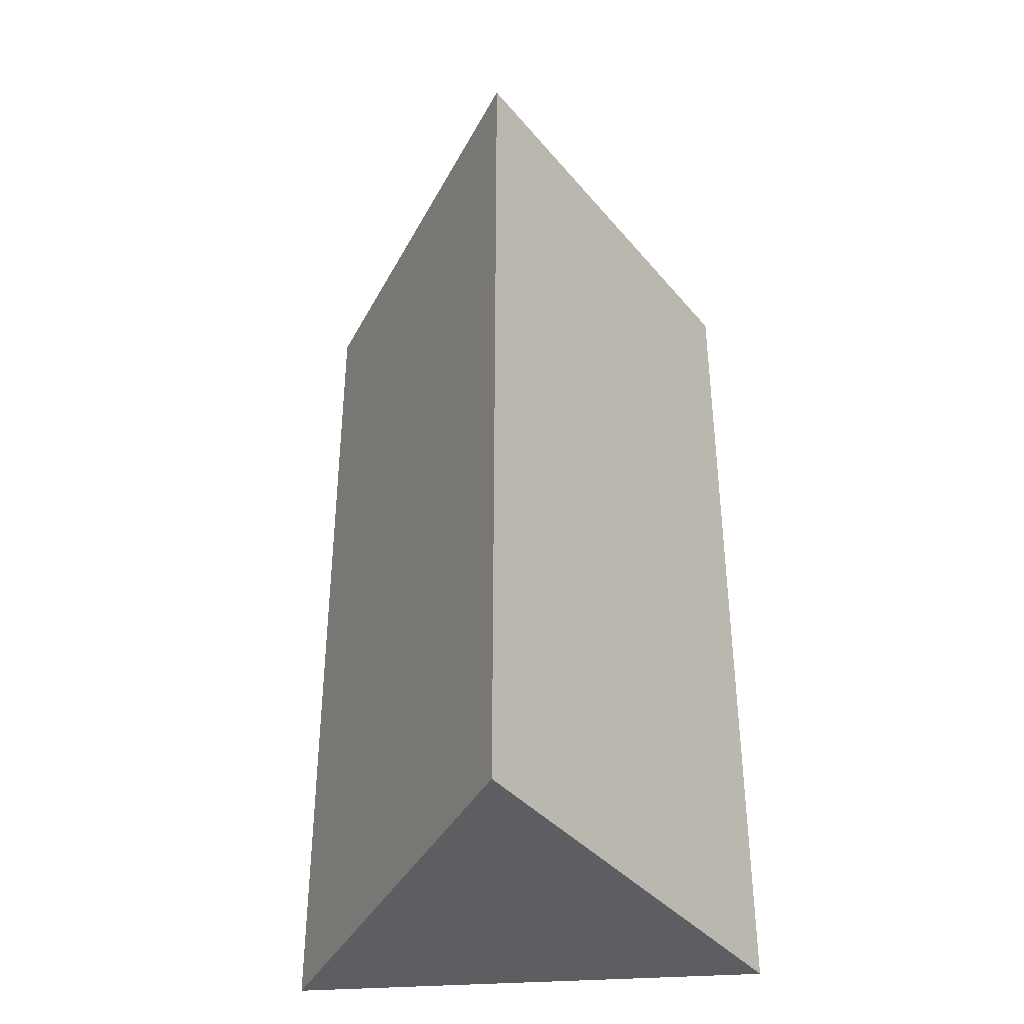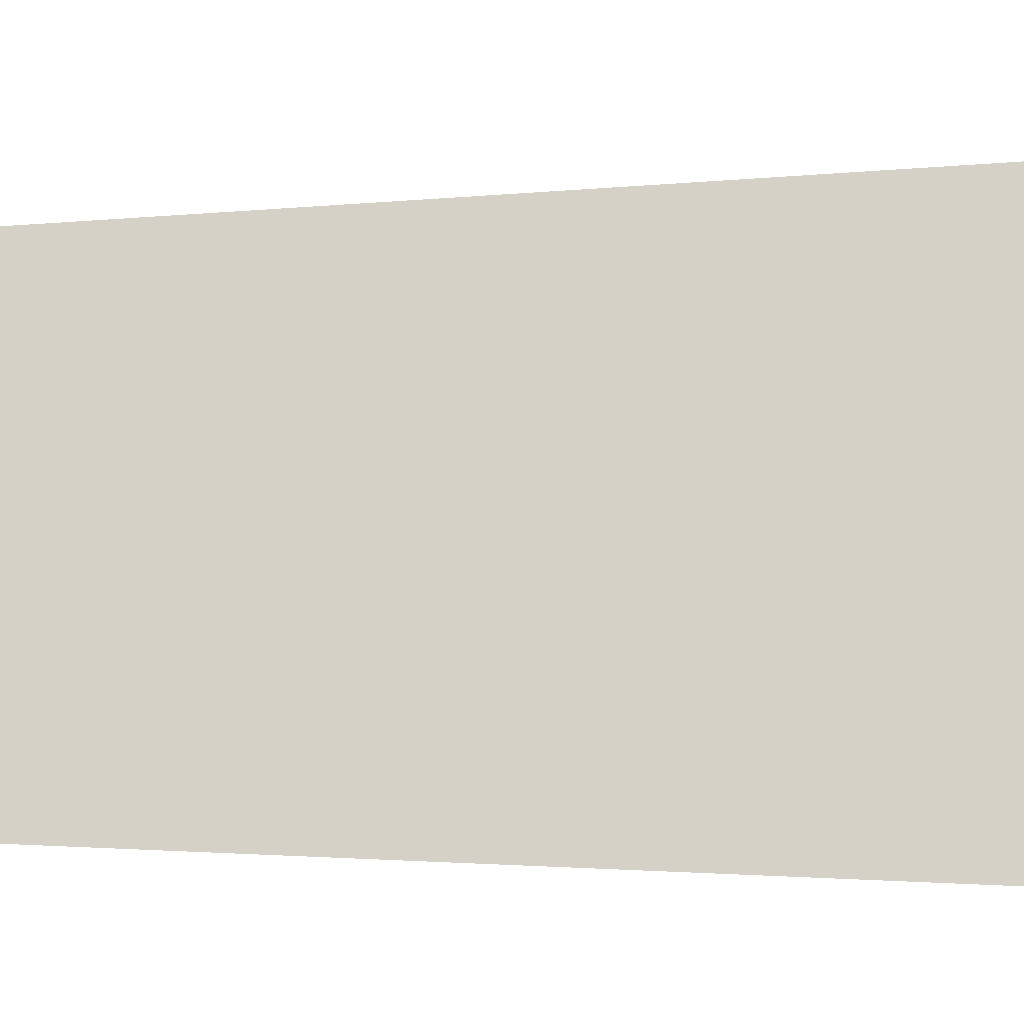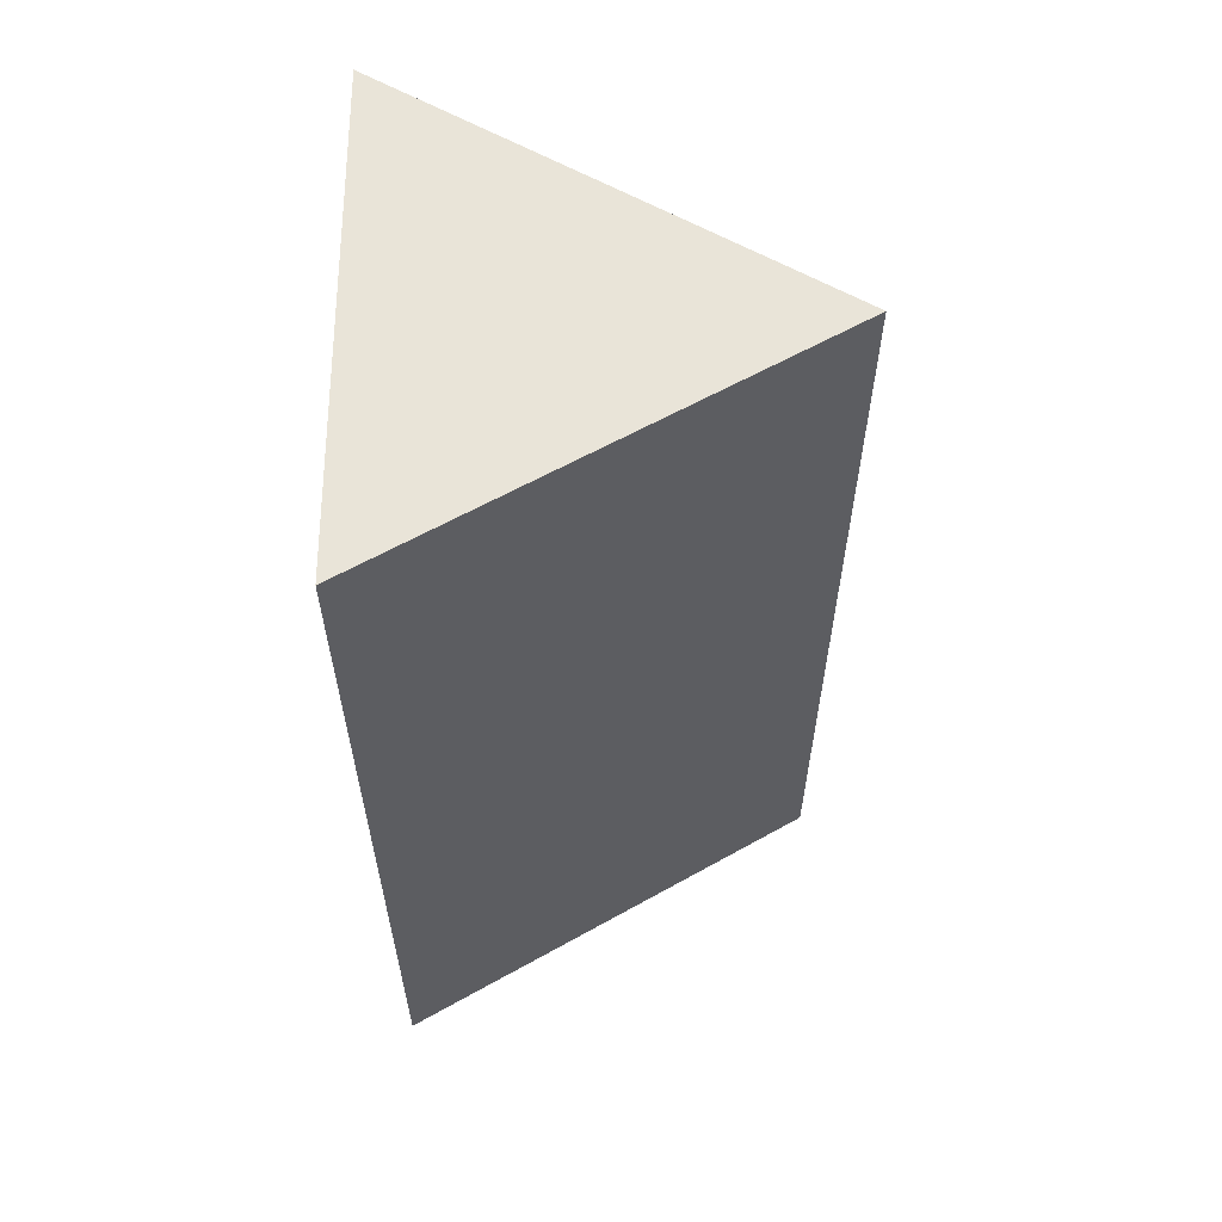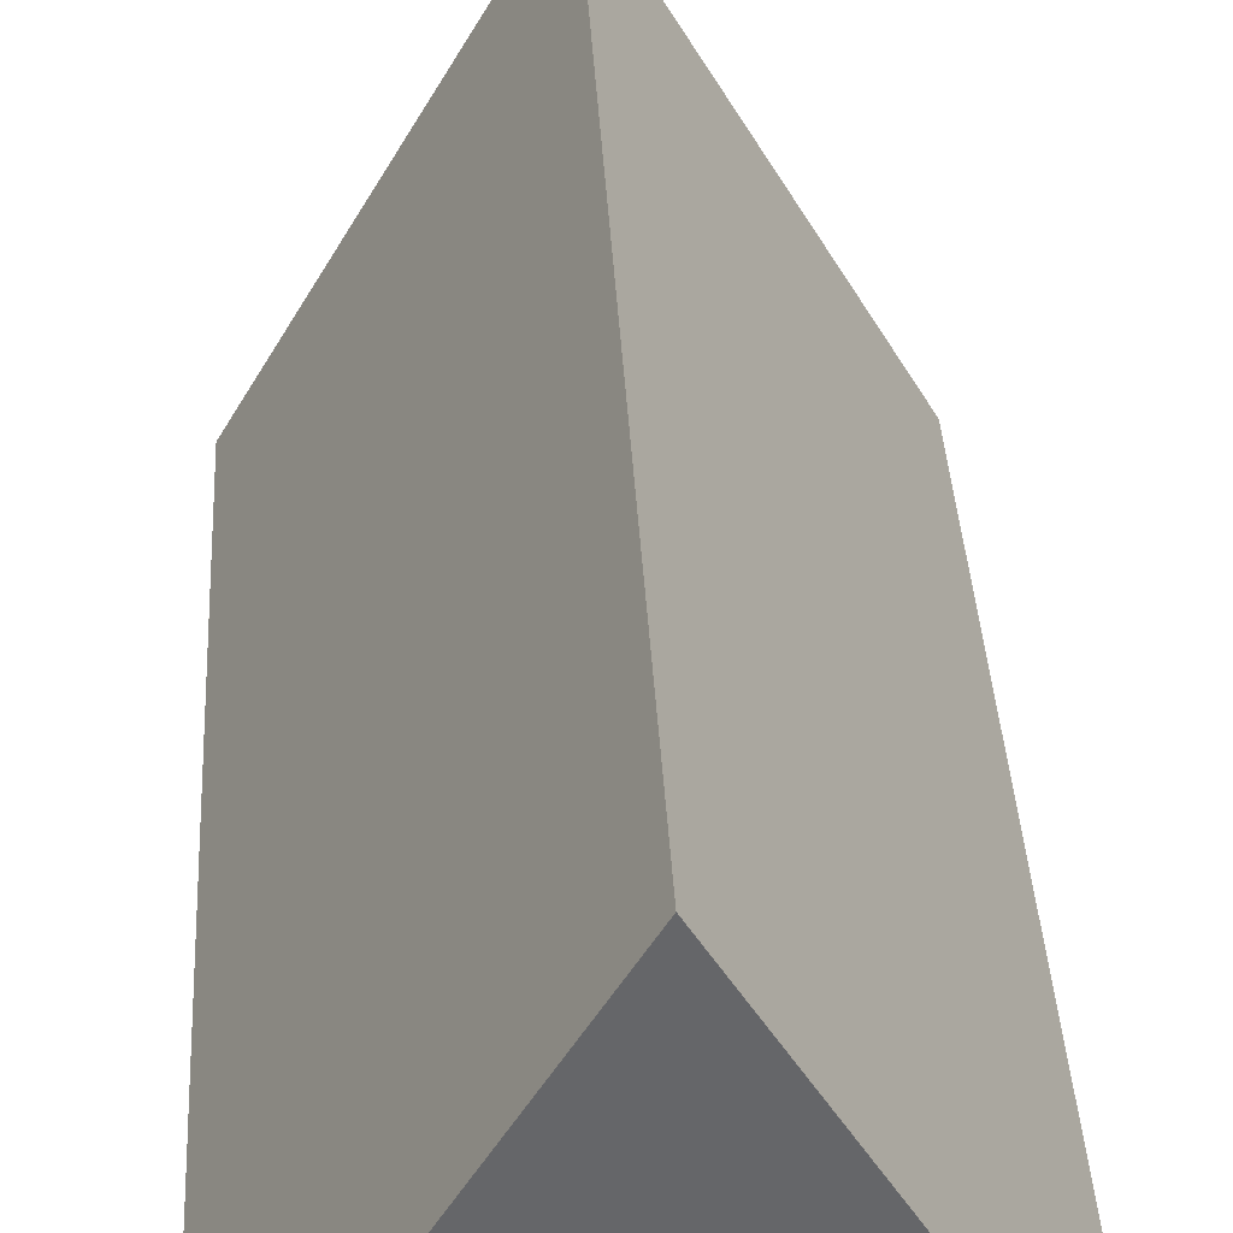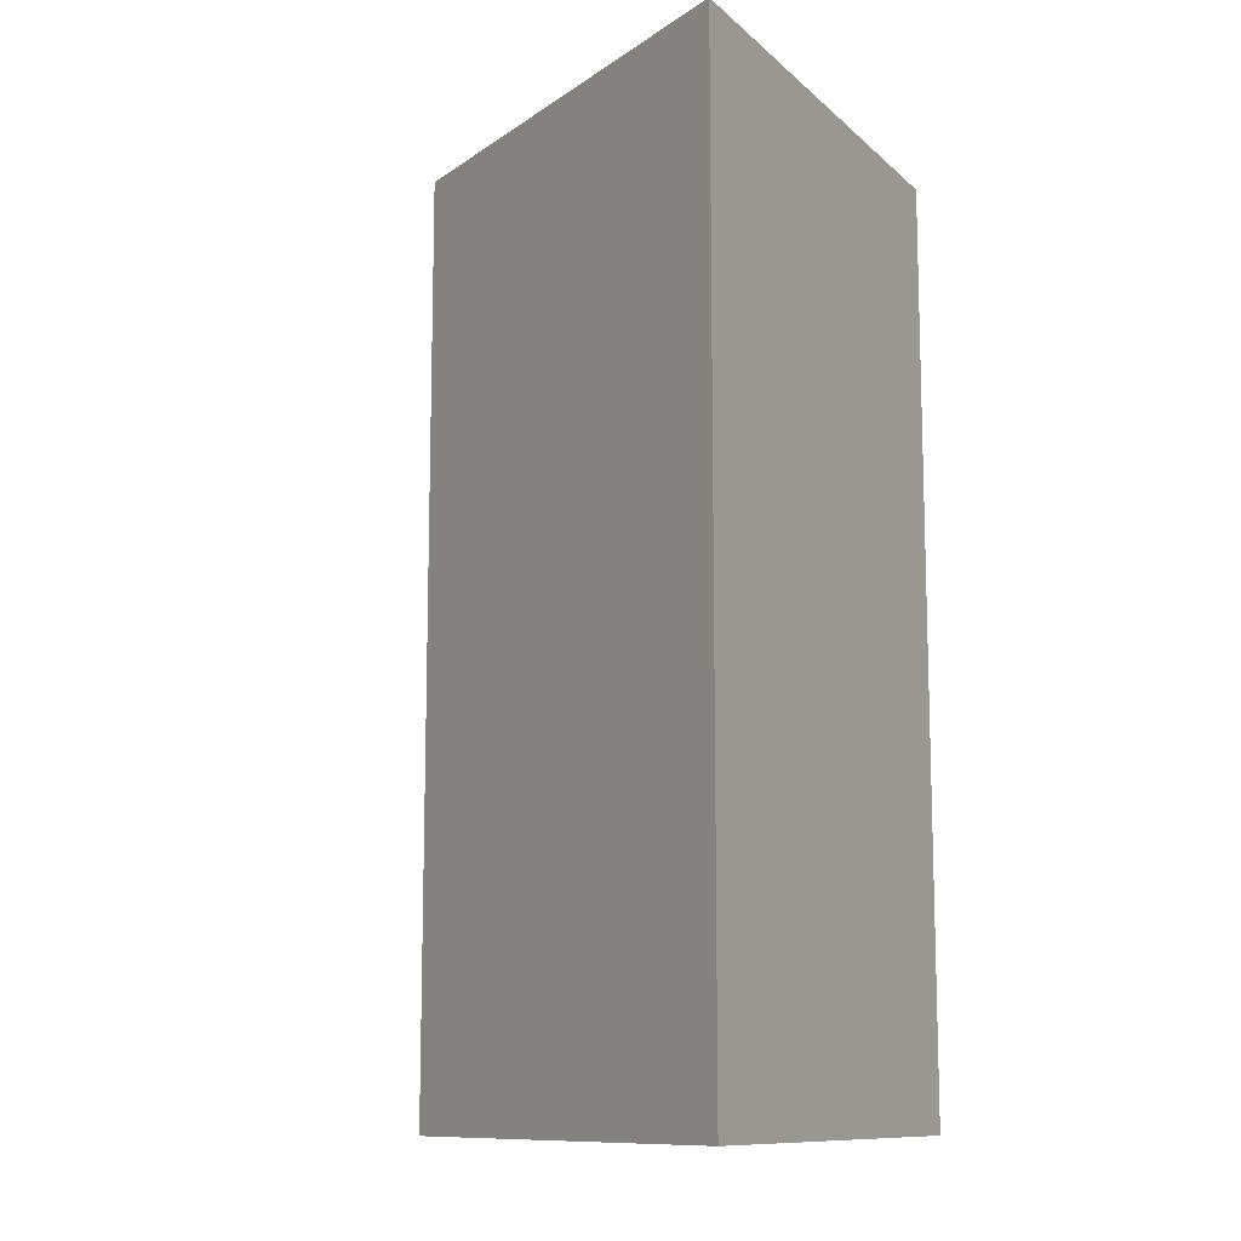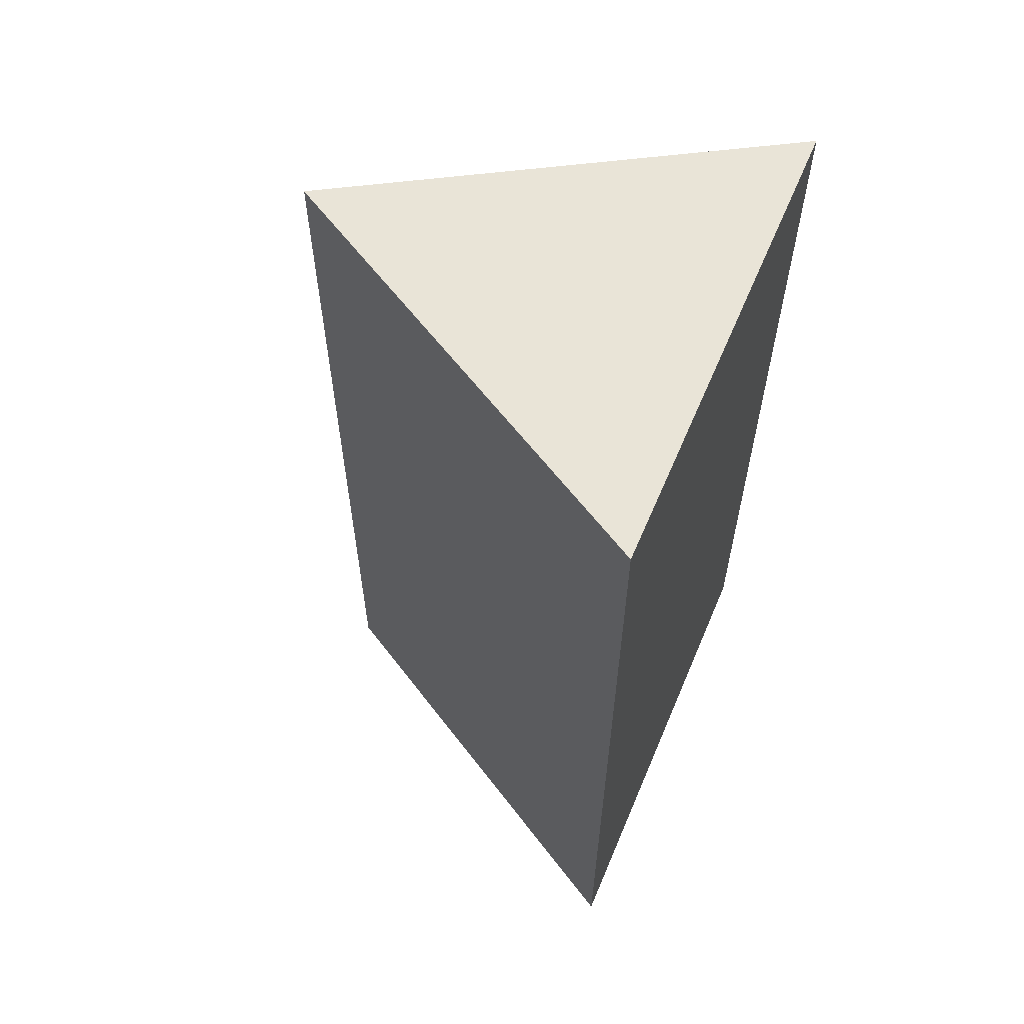
<metadata>
{"format":"obj","ext":"obj","renderer":"f3d","projection":"perspective","resolution":1024,"background":"white","views":[{"elev":-38.3,"azim":-175.1,"up":"+Z"},{"elev":-1.5,"azim":-62.5,"up":"+Y"},{"elev":60.6,"azim":90.1,"up":"+Z"},{"elev":38.4,"azim":-3.1,"up":"+Y"},{"elev":-11.2,"azim":-62.4,"up":"+Z"},{"elev":60.9,"azim":-67.1,"up":"+Z"}]}
</metadata>
<code>
o FireUnlocked_Circle
v -0.1039 -0.06 0
v 0.1039 -0.06 0
v 0 0.12 0
v -0.1039 -0.06 0.4
v 0.1039 -0.06 0.4
v 0 0.12 0.4
f 2 1 3
f 5 6 4
f 3 1 4 6
f 2 3 6 5
f 1 2 5 4

</code>
